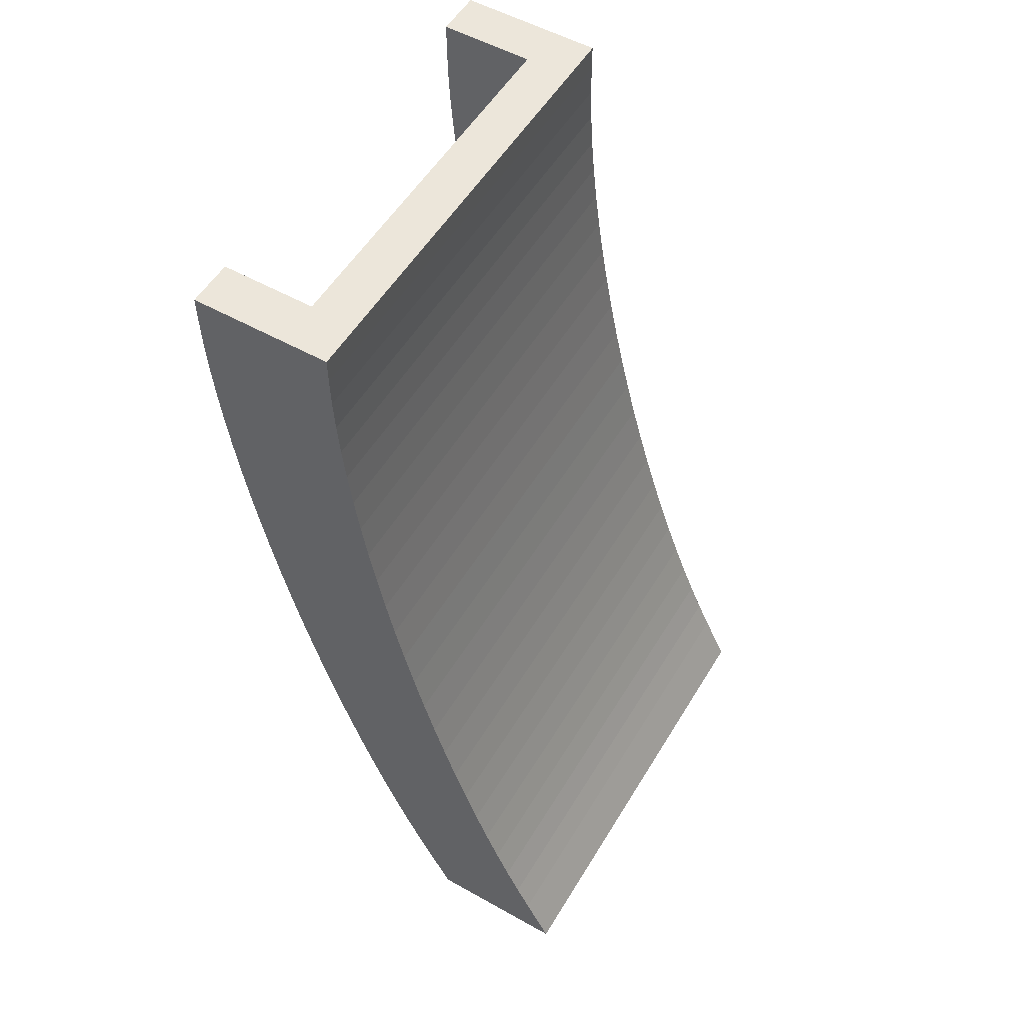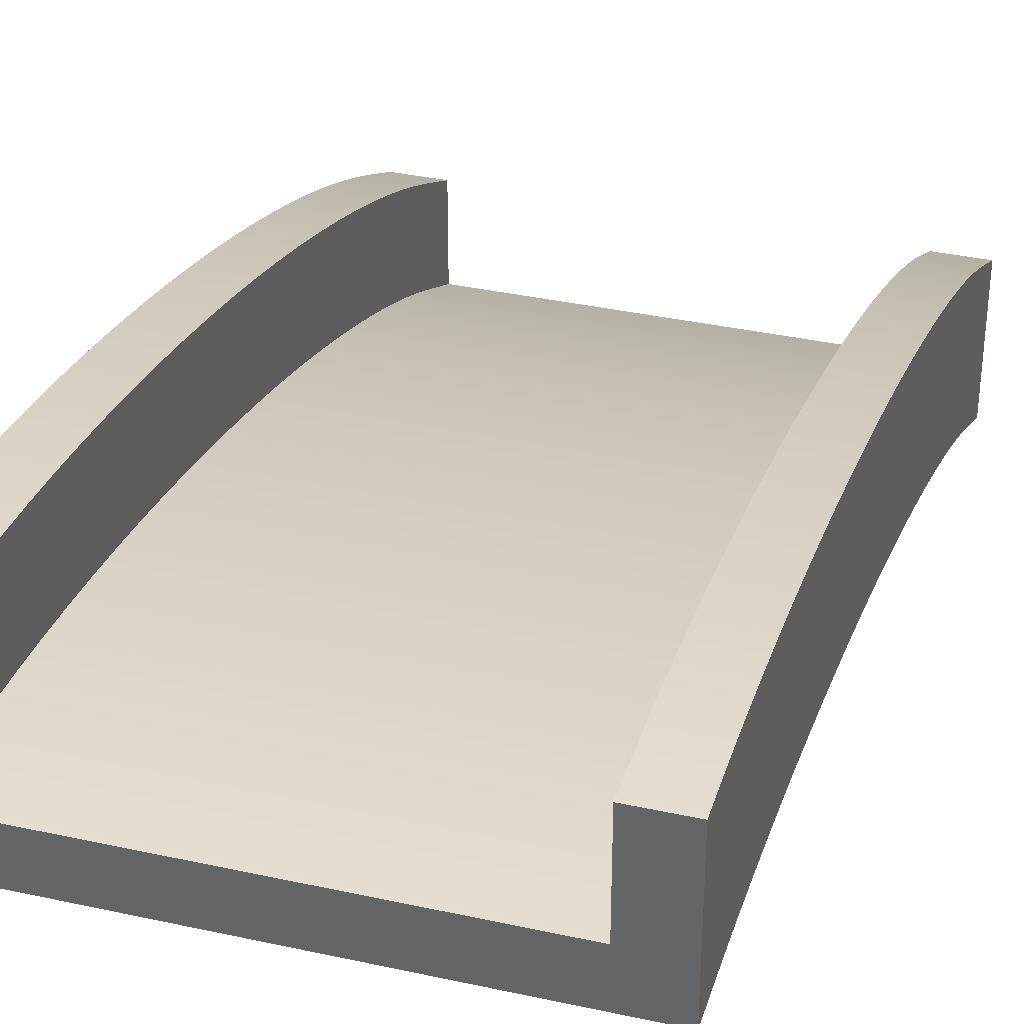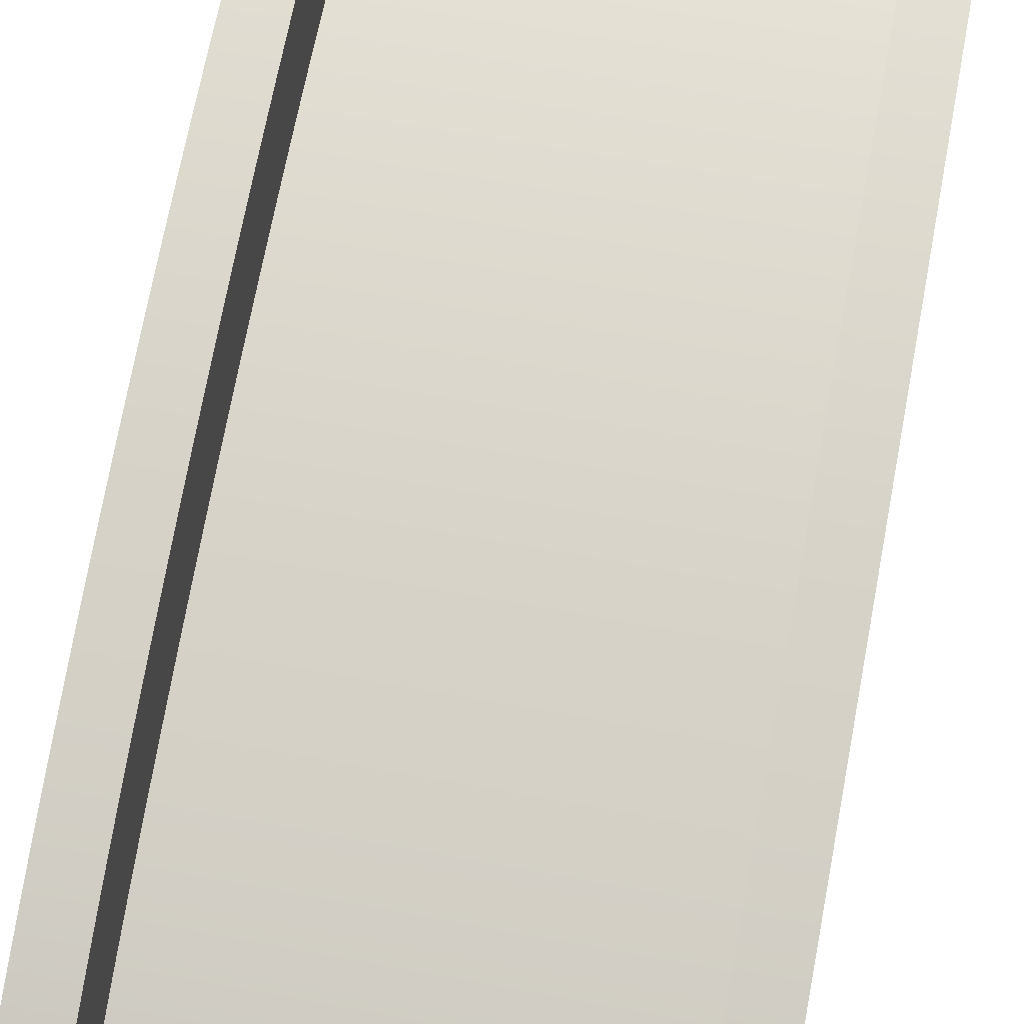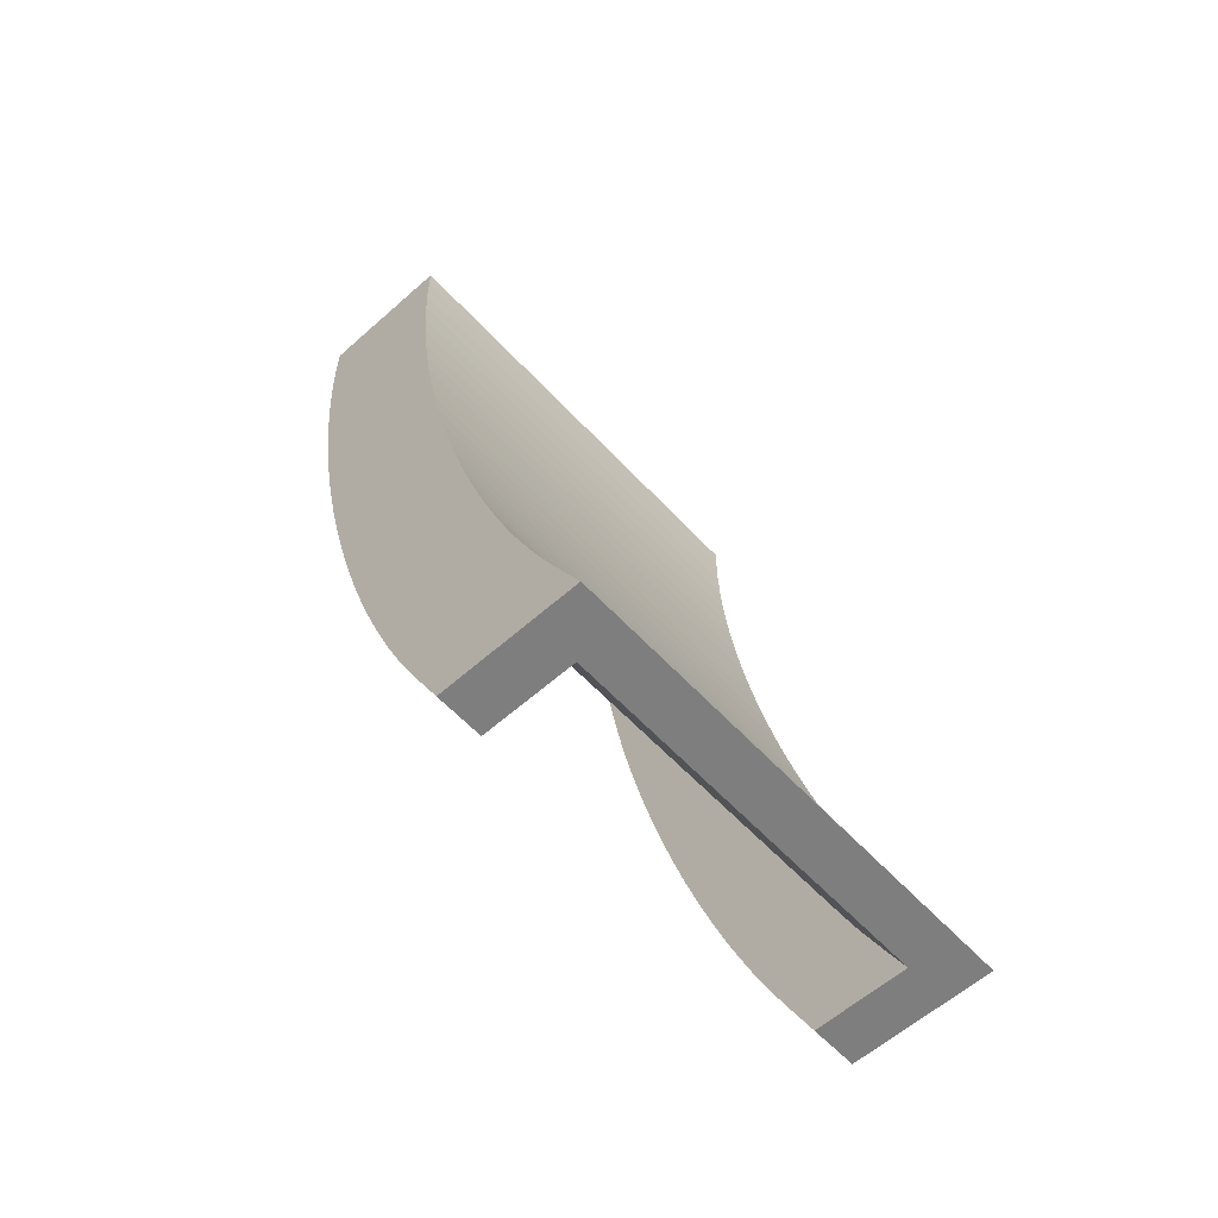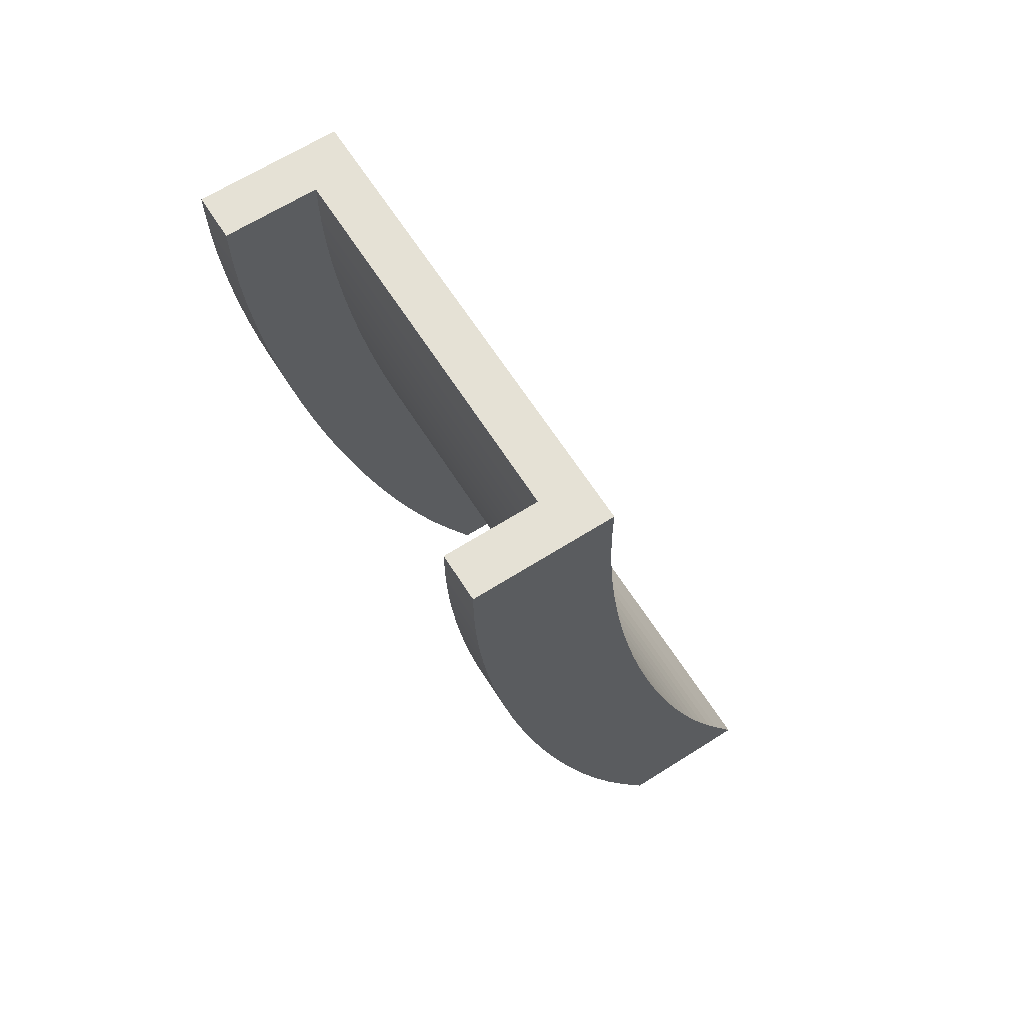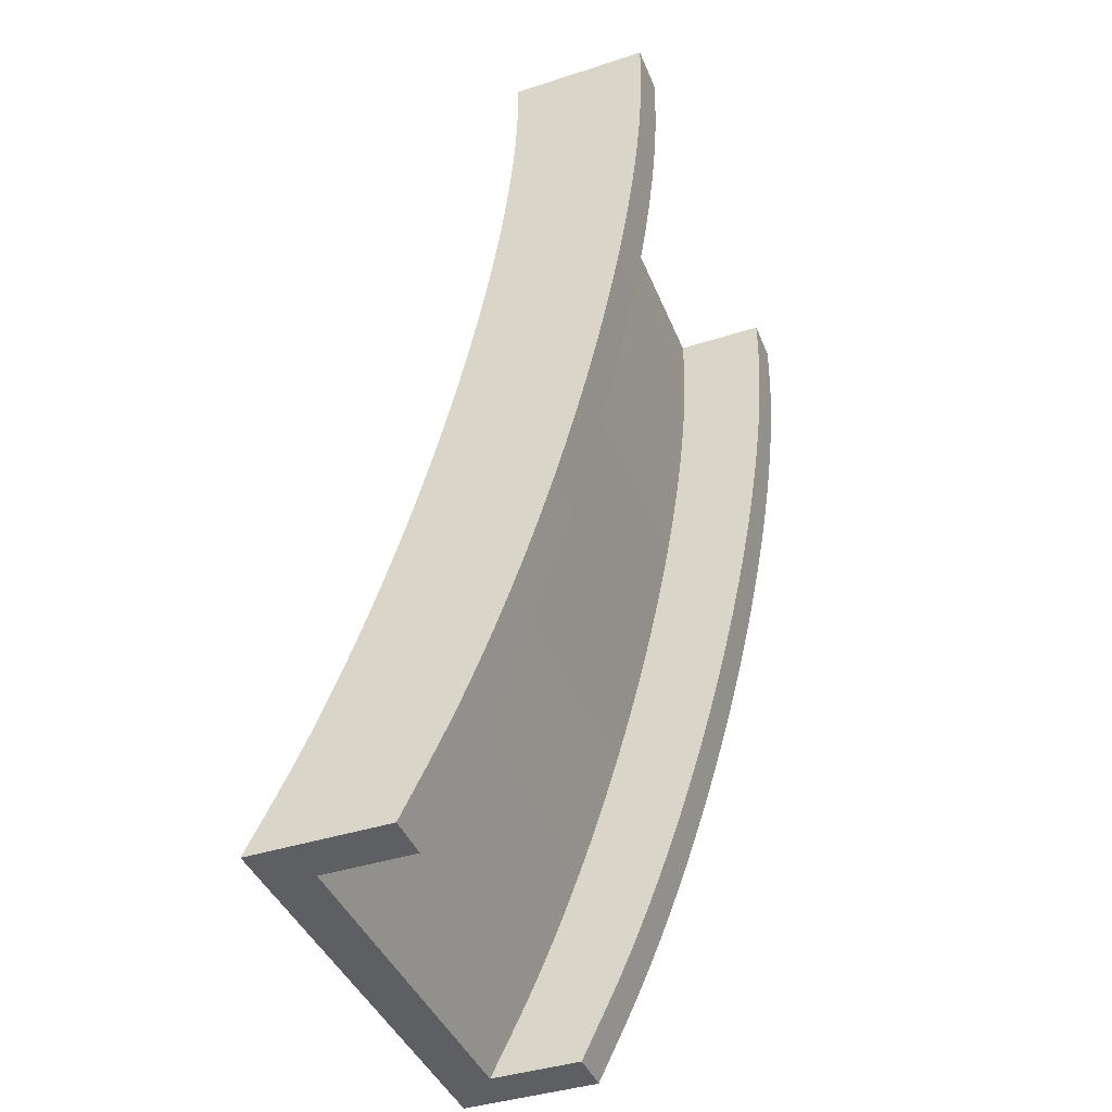
<metadata>
{"format":"obj","ext":"obj","renderer":"f3d","projection":"perspective","resolution":1024,"background":"white","views":[{"elev":54.3,"azim":-59.3,"up":"+Z"},{"elev":35.7,"azim":16.2,"up":"+Y"},{"elev":60.3,"azim":-169.1,"up":"+Y"},{"elev":-59.4,"azim":-47.6,"up":"+Z"},{"elev":65.0,"azim":-122.5,"up":"+Z"},{"elev":-41.9,"azim":111.2,"up":"+Z"}]}
</metadata>
<code>
o RampTransitionDown
v 1 0 -1
v -1 0 -1
v 0.8 0.2 -1
v -0.802 0.2 -1
v 1 0.6 -1
v 0.8 0.6 -1
v -1 0.6 -1
v -0.802 0.6 -1
v 0.8 1.2 3
v -0.802 1.2 3
v -1 1 3
v 1 1 3
v -0.802 1.6 3
v -1 1.6 3
v 1 1.6 3
v 0.8 1.6 3
v 1 0.1107 -0.7785
v 1 1 2.889
v 1 0.1714 -0.6527
v 1 0.2318 -0.5187
v 1 0.2917 -0.3772
v 1 0.3507 -0.2286
v 1 0.4085 -0.07384
v 1 0.465 0.08646
v 1 0.5199 0.2515
v 1 0.5728 0.4206
v 1 0.6236 0.5929
v 1 0.6719 0.7676
v 1 0.7177 0.944
v 1 0.7606 1.121
v 1 0.8005 1.298
v 1 0.8372 1.474
v 1 0.8705 1.649
v 1 0.9003 1.821
v 1 0.9264 1.989
v 1 0.9487 2.154
v 1 0.967 2.314
v 1 0.9814 2.468
v 1 0.9917 2.616
v 1 0.9979 2.756
v -1 1 2.889
v -1 0.1107 -0.7785
v -1 0.9979 2.756
v -1 0.9917 2.616
v -1 0.9814 2.468
v -1 0.967 2.314
v -1 0.9487 2.154
v -1 0.9264 1.989
v -1 0.9003 1.821
v -1 0.8705 1.649
v -1 0.8372 1.474
v -1 0.8005 1.298
v -1 0.7606 1.121
v -1 0.7177 0.944
v -1 0.6719 0.7676
v -1 0.6236 0.5929
v -1 0.5728 0.4206
v -1 0.5199 0.2515
v -1 0.465 0.08646
v -1 0.4085 -0.07384
v -1 0.3507 -0.2286
v -1 0.2917 -0.3772
v -1 0.2318 -0.5187
v -1 0.1714 -0.6527
v 0.8 1.2 2.889
v 0.8 0.3107 -0.7785
v 0.8 1.198 2.756
v 0.8 1.192 2.616
v 0.8 1.181 2.468
v 0.8 1.167 2.314
v 0.8 1.149 2.154
v 0.8 1.126 1.989
v 0.8 1.1 1.821
v 0.8 1.071 1.649
v 0.8 1.037 1.474
v 0.8 1.001 1.298
v 0.8 0.9606 1.121
v 0.8 0.9177 0.944
v 0.8 0.8719 0.7676
v 0.8 0.8236 0.5929
v 0.8 0.7728 0.4206
v 0.8 0.7199 0.2515
v 0.8 0.665 0.08646
v 0.8 0.6085 -0.07384
v 0.8 0.5507 -0.2286
v 0.8 0.4917 -0.3772
v 0.8 0.4318 -0.5187
v 0.8 0.3714 -0.6527
v -0.802 0.3107 -0.7785
v -0.802 1.2 2.889
v -0.802 0.3714 -0.6527
v -0.802 0.4318 -0.5187
v -0.802 0.4917 -0.3772
v -0.802 0.5507 -0.2286
v -0.802 0.6085 -0.07384
v -0.802 0.665 0.08646
v -0.802 0.7199 0.2515
v -0.802 0.7728 0.4206
v -0.802 0.8236 0.5929
v -0.802 0.8719 0.7676
v -0.802 0.9177 0.944
v -0.802 0.9606 1.121
v -0.802 1.001 1.298
v -0.802 1.037 1.474
v -0.802 1.071 1.649
v -0.802 1.1 1.821
v -0.802 1.126 1.989
v -0.802 1.149 2.154
v -0.802 1.167 2.314
v -0.802 1.181 2.468
v -0.802 1.192 2.616
v -0.802 1.198 2.756
v 1 1.6 2.889
v 1 0.7107 -0.7785
v 1 1.598 2.756
v 1 1.592 2.616
v 1 1.581 2.468
v 1 1.567 2.314
v 1 1.549 2.154
v 1 1.526 1.989
v 1 1.5 1.821
v 1 1.471 1.649
v 1 1.437 1.474
v 1 1.401 1.298
v 1 1.361 1.121
v 1 1.318 0.944
v 1 1.272 0.7676
v 1 1.224 0.5929
v 1 1.173 0.4206
v 1 1.12 0.2515
v 1 1.065 0.08646
v 1 1.009 -0.07384
v 1 0.9507 -0.2286
v 1 0.8917 -0.3772
v 1 0.8318 -0.5187
v 1 0.7714 -0.6527
v -0.802 1.6 2.889
v -0.802 0.7107 -0.7785
v -0.802 1.598 2.756
v -0.802 1.592 2.616
v -0.802 1.581 2.468
v -0.802 1.567 2.314
v -0.802 1.549 2.154
v -0.802 1.526 1.989
v -0.802 1.5 1.821
v -0.802 1.471 1.649
v -0.802 1.437 1.474
v -0.802 1.401 1.298
v -0.802 1.361 1.121
v -0.802 1.318 0.944
v -0.802 1.272 0.7676
v -0.802 1.224 0.5929
v -0.802 1.173 0.4206
v -0.802 1.12 0.2515
v -0.802 1.065 0.08646
v -0.802 1.009 -0.07384
v -0.802 0.9507 -0.2286
v -0.802 0.8917 -0.3772
v -0.802 0.8318 -0.5187
v -0.802 0.7714 -0.6527
v -1 0.7107 -0.7785
v -1 1.6 2.889
v -1 0.7714 -0.6527
v -1 0.8318 -0.5187
v -1 0.8917 -0.3772
v -1 0.9507 -0.2286
v -1 1.009 -0.07384
v -1 1.065 0.08646
v -1 1.12 0.2515
v -1 1.173 0.4206
v -1 1.224 0.5929
v -1 1.272 0.7676
v -1 1.318 0.944
v -1 1.361 1.121
v -1 1.401 1.298
v -1 1.437 1.474
v -1 1.471 1.649
v -1 1.5 1.821
v -1 1.526 1.989
v -1 1.549 2.154
v -1 1.567 2.314
v -1 1.581 2.468
v -1 1.592 2.616
v -1 1.598 2.756
v 0.8 0.7107 -0.7785
v 0.8 1.6 2.889
v 0.8 0.7714 -0.6527
v 0.8 0.8318 -0.5187
v 0.8 0.8917 -0.3772
v 0.8 0.9507 -0.2286
v 0.8 1.009 -0.07384
v 0.8 1.065 0.08646
v 0.8 1.12 0.2515
v 0.8 1.173 0.4206
v 0.8 1.224 0.5929
v 0.8 1.272 0.7676
v 0.8 1.318 0.944
v 0.8 1.361 1.121
v 0.8 1.401 1.298
v 0.8 1.437 1.474
v 0.8 1.471 1.649
v 0.8 1.5 1.821
v 0.8 1.526 1.989
v 0.8 1.549 2.154
v 0.8 1.567 2.314
v 0.8 1.581 2.468
v 0.8 1.592 2.616
v 0.8 1.598 2.756
f 41 14 162
f 17 5 114
f 17 2 1
f 186 15 113
f 137 10 90
f 7 42 161
f 113 12 18
f 8 89 4
f 66 6 3
f 5 185 114
f 65 16 186
f 2 3 1
f 5 3 6
f 162 13 137
f 18 11 41
f 15 9 12
f 14 10 13
f 7 4 2
f 17 64 42
f 19 63 64
f 20 62 63
f 21 61 62
f 22 60 61
f 23 59 60
f 24 58 59
f 25 57 58
f 26 56 57
f 27 55 56
f 28 54 55
f 29 53 54
f 30 52 53
f 31 51 52
f 32 50 51
f 33 49 50
f 34 48 49
f 35 47 48
f 36 46 47
f 37 45 46
f 38 44 45
f 39 43 44
f 40 41 43
f 161 160 138
f 163 159 160
f 164 158 159
f 165 157 158
f 166 156 157
f 167 155 156
f 168 154 155
f 169 153 154
f 170 152 153
f 171 151 152
f 172 150 151
f 173 149 150
f 174 148 149
f 175 147 148
f 176 146 147
f 177 145 146
f 178 144 145
f 179 143 144
f 180 142 143
f 181 141 142
f 182 140 141
f 183 139 140
f 184 137 139
f 185 136 114
f 187 135 136
f 188 134 135
f 189 133 134
f 190 132 133
f 191 131 132
f 192 130 131
f 193 129 130
f 194 128 129
f 195 127 128
f 196 126 127
f 197 125 126
f 198 124 125
f 199 123 124
f 200 122 123
f 201 121 122
f 202 120 121
f 203 119 120
f 204 118 119
f 205 117 118
f 206 116 117
f 207 115 116
f 208 113 115
f 65 208 67
f 67 207 68
f 68 206 69
f 69 205 70
f 70 204 71
f 71 203 72
f 72 202 73
f 73 201 74
f 74 200 75
f 75 199 76
f 76 198 77
f 77 197 78
f 78 196 79
f 79 195 80
f 80 194 81
f 81 193 82
f 82 192 83
f 83 191 84
f 84 190 85
f 85 189 86
f 86 188 87
f 87 187 88
f 88 185 66
f 114 19 17
f 136 20 19
f 135 21 20
f 134 22 21
f 133 23 22
f 132 24 23
f 131 25 24
f 130 26 25
f 129 27 26
f 128 28 27
f 127 29 28
f 126 30 29
f 125 31 30
f 124 32 31
f 123 33 32
f 122 34 33
f 121 35 34
f 120 36 35
f 119 37 36
f 118 38 37
f 117 39 38
f 116 40 39
f 115 18 40
f 90 139 137
f 112 140 139
f 111 141 140
f 110 142 141
f 109 143 142
f 108 144 143
f 107 145 144
f 106 146 145
f 105 147 146
f 104 148 147
f 103 149 148
f 102 150 149
f 101 151 150
f 100 152 151
f 99 153 152
f 98 154 153
f 97 155 154
f 96 156 155
f 95 157 156
f 94 158 157
f 93 159 158
f 92 160 159
f 91 138 160
f 161 64 163
f 163 63 164
f 164 62 165
f 165 61 166
f 166 60 167
f 167 59 168
f 168 58 169
f 169 57 170
f 170 56 171
f 171 55 172
f 172 54 173
f 173 53 174
f 174 52 175
f 175 51 176
f 176 50 177
f 177 49 178
f 178 48 179
f 179 47 180
f 180 46 181
f 181 45 182
f 182 44 183
f 183 43 184
f 184 41 162
f 161 8 7
f 9 11 12
f 41 11 14
f 17 1 5
f 17 42 2
f 186 16 15
f 137 13 10
f 7 2 42
f 113 15 12
f 8 138 89
f 66 185 6
f 5 6 185
f 65 9 16
f 2 4 3
f 5 1 3
f 162 14 13
f 18 12 11
f 15 16 9
f 14 11 10
f 7 8 4
f 17 19 64
f 19 20 63
f 20 21 62
f 21 22 61
f 22 23 60
f 23 24 59
f 24 25 58
f 25 26 57
f 26 27 56
f 27 28 55
f 28 29 54
f 29 30 53
f 30 31 52
f 31 32 51
f 32 33 50
f 33 34 49
f 34 35 48
f 35 36 47
f 36 37 46
f 37 38 45
f 38 39 44
f 39 40 43
f 40 18 41
f 161 163 160
f 163 164 159
f 164 165 158
f 165 166 157
f 166 167 156
f 167 168 155
f 168 169 154
f 169 170 153
f 170 171 152
f 171 172 151
f 172 173 150
f 173 174 149
f 174 175 148
f 175 176 147
f 176 177 146
f 177 178 145
f 178 179 144
f 179 180 143
f 180 181 142
f 181 182 141
f 182 183 140
f 183 184 139
f 184 162 137
f 185 187 136
f 187 188 135
f 188 189 134
f 189 190 133
f 190 191 132
f 191 192 131
f 192 193 130
f 193 194 129
f 194 195 128
f 195 196 127
f 196 197 126
f 197 198 125
f 198 199 124
f 199 200 123
f 200 201 122
f 201 202 121
f 202 203 120
f 203 204 119
f 204 205 118
f 205 206 117
f 206 207 116
f 207 208 115
f 208 186 113
f 65 186 208
f 67 208 207
f 68 207 206
f 69 206 205
f 70 205 204
f 71 204 203
f 72 203 202
f 73 202 201
f 74 201 200
f 75 200 199
f 76 199 198
f 77 198 197
f 78 197 196
f 79 196 195
f 80 195 194
f 81 194 193
f 82 193 192
f 83 192 191
f 84 191 190
f 85 190 189
f 86 189 188
f 87 188 187
f 88 187 185
f 114 136 19
f 136 135 20
f 135 134 21
f 134 133 22
f 133 132 23
f 132 131 24
f 131 130 25
f 130 129 26
f 129 128 27
f 128 127 28
f 127 126 29
f 126 125 30
f 125 124 31
f 124 123 32
f 123 122 33
f 122 121 34
f 121 120 35
f 120 119 36
f 119 118 37
f 118 117 38
f 117 116 39
f 116 115 40
f 115 113 18
f 90 112 139
f 112 111 140
f 111 110 141
f 110 109 142
f 109 108 143
f 108 107 144
f 107 106 145
f 106 105 146
f 105 104 147
f 104 103 148
f 103 102 149
f 102 101 150
f 101 100 151
f 100 99 152
f 99 98 153
f 98 97 154
f 97 96 155
f 96 95 156
f 95 94 157
f 94 93 158
f 93 92 159
f 92 91 160
f 91 89 138
f 161 42 64
f 163 64 63
f 164 63 62
f 165 62 61
f 166 61 60
f 167 60 59
f 168 59 58
f 169 58 57
f 170 57 56
f 171 56 55
f 172 55 54
f 173 54 53
f 174 53 52
f 175 52 51
f 176 51 50
f 177 50 49
f 178 49 48
f 179 48 47
f 180 47 46
f 181 46 45
f 182 45 44
f 183 44 43
f 184 43 41
f 161 138 8
f 9 10 11
f 3 89 66
f 90 9 65
f 89 88 66
f 91 87 88
f 92 86 87
f 93 85 86
f 94 84 85
f 95 83 84
f 96 82 83
f 97 81 82
f 98 80 81
f 99 79 80
f 100 78 79
f 101 77 78
f 102 76 77
f 103 75 76
f 104 74 75
f 105 73 74
f 106 72 73
f 107 71 72
f 108 70 71
f 109 69 70
f 110 68 69
f 111 67 68
f 112 65 67
f 3 4 89
f 90 10 9
f 89 91 88
f 91 92 87
f 92 93 86
f 93 94 85
f 94 95 84
f 95 96 83
f 96 97 82
f 97 98 81
f 98 99 80
f 99 100 79
f 100 101 78
f 101 102 77
f 102 103 76
f 103 104 75
f 104 105 74
f 105 106 73
f 106 107 72
f 107 108 71
f 108 109 70
f 109 110 69
f 110 111 68
f 111 112 67
f 112 90 65

</code>
